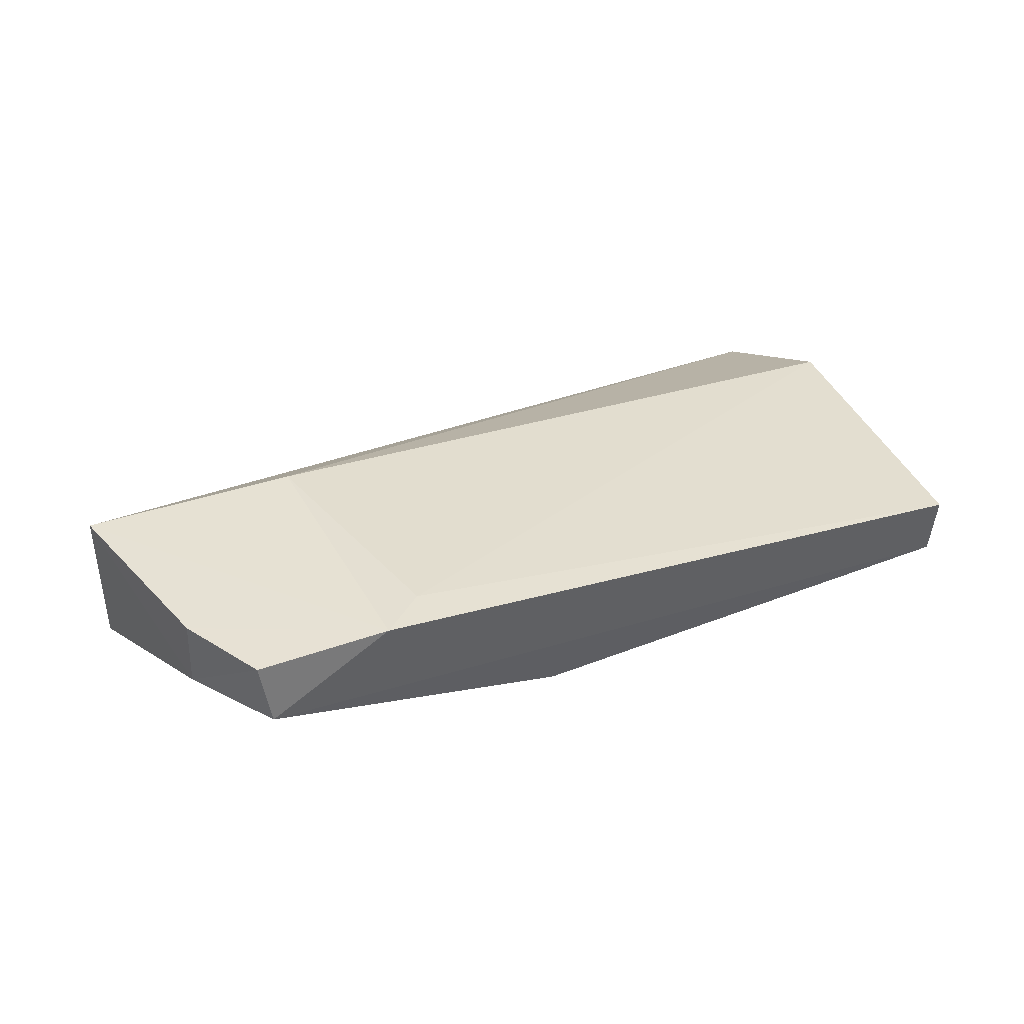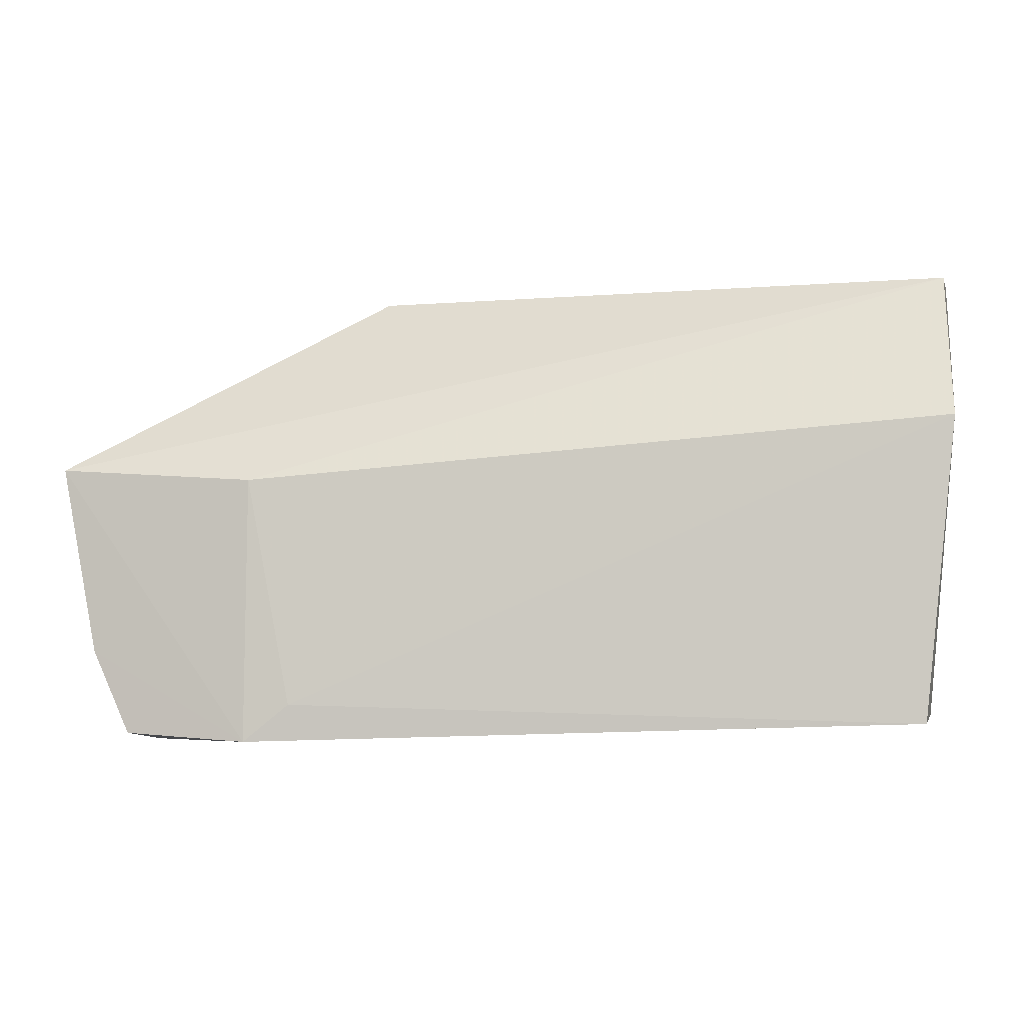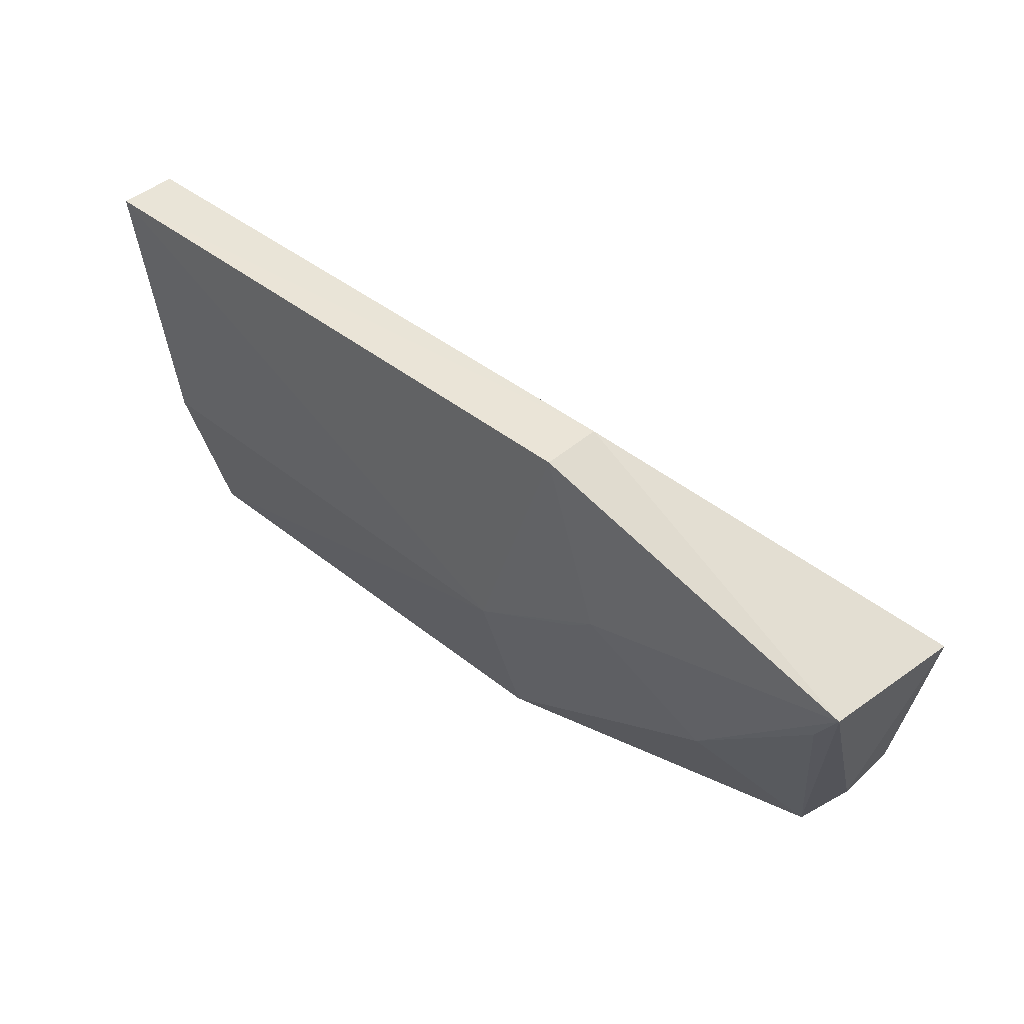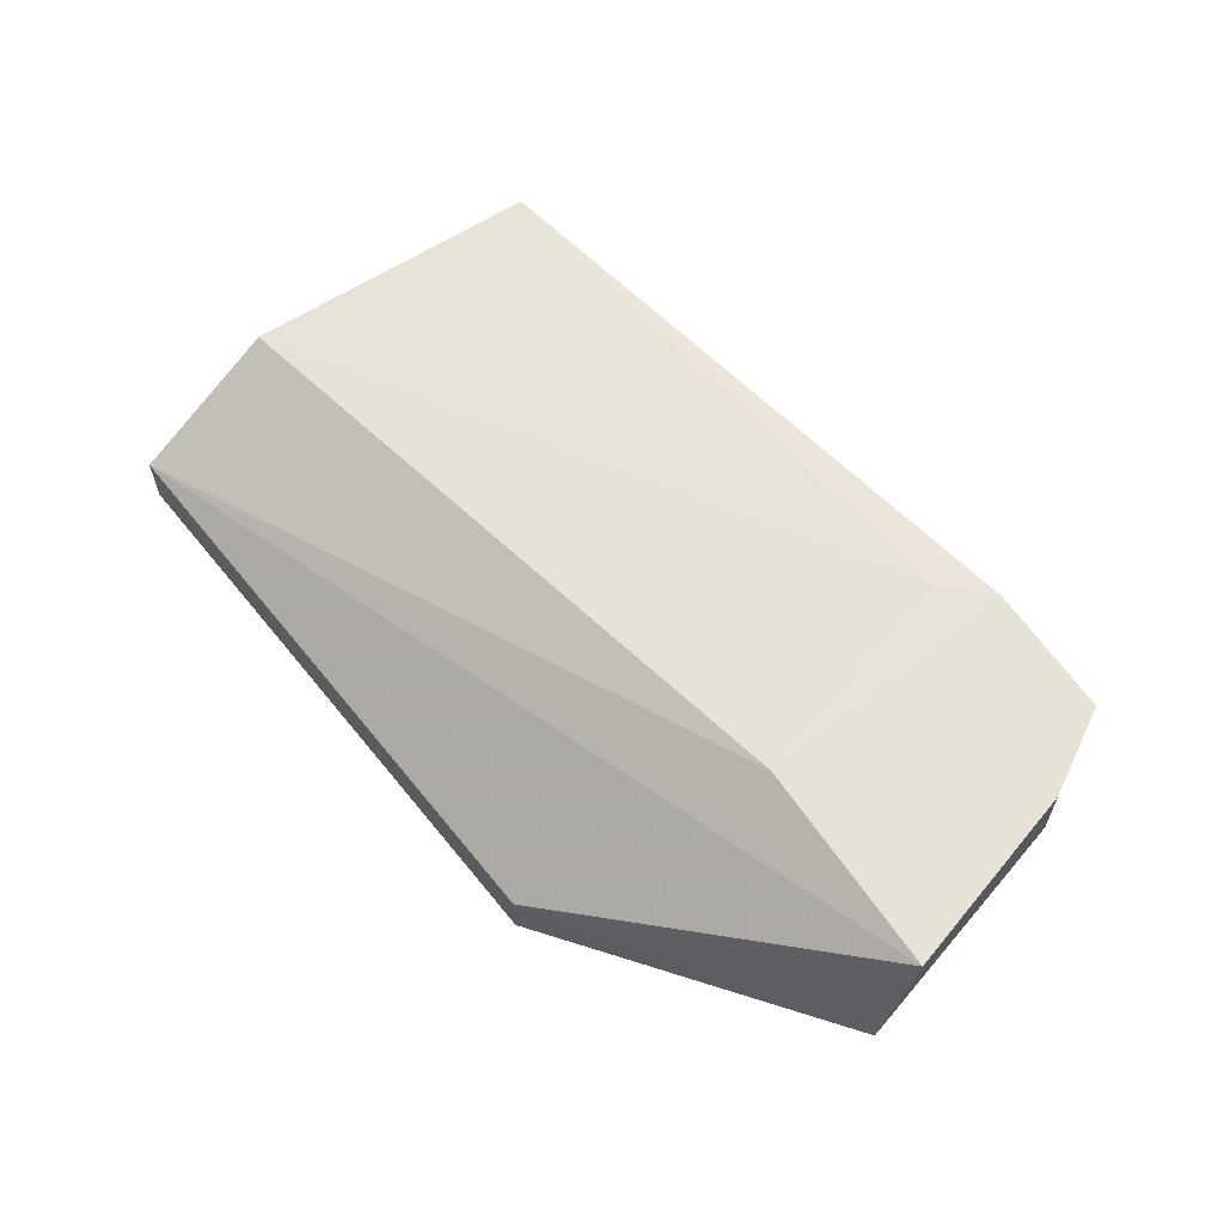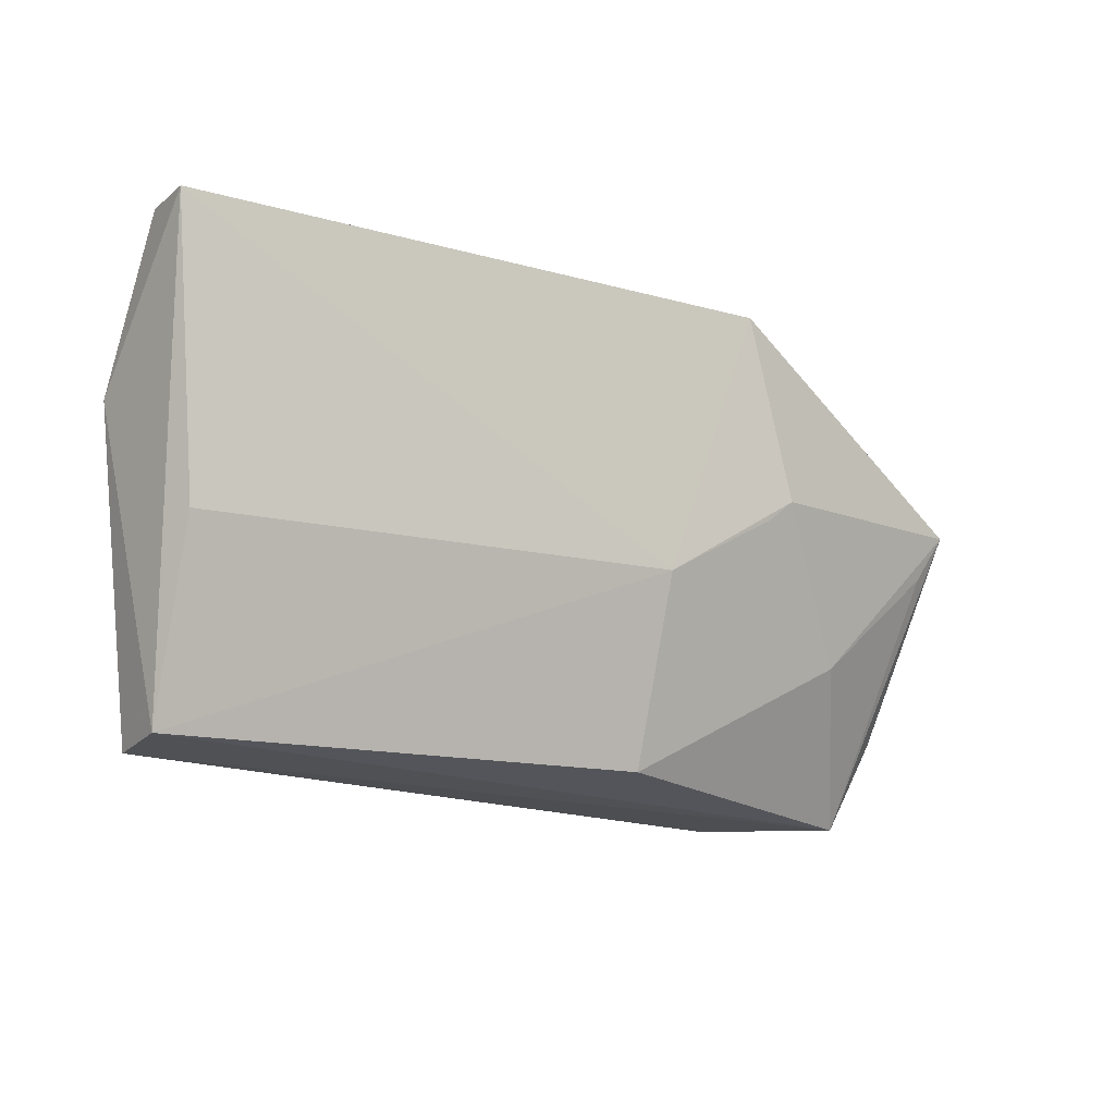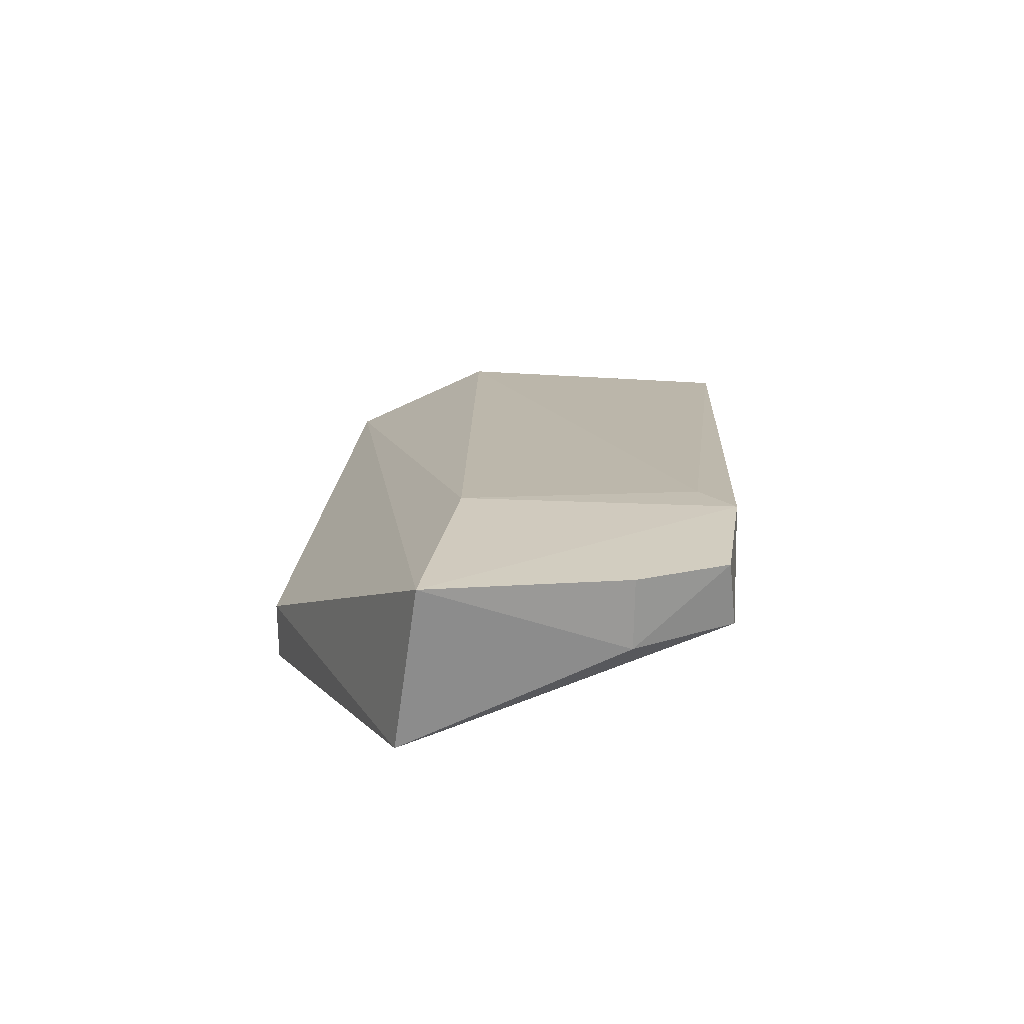
<metadata>
{"format":"obj","ext":"obj","renderer":"f3d","projection":"perspective","resolution":1024,"background":"white","views":[{"elev":38.9,"azim":-26.7,"up":"+Z"},{"elev":-5.8,"azim":14.6,"up":"+Y"},{"elev":43.5,"azim":-136.3,"up":"+Y"},{"elev":62.9,"azim":-128.9,"up":"+Z"},{"elev":-13.5,"azim":148.0,"up":"+Y"},{"elev":22.8,"azim":-85.0,"up":"+Z"}]}
</metadata>
<code>
v -0.07084 -0.1179 0.01152
v -0.07352 -0.1423 0.01182
v -0.07166 -0.1056 0.001014
v -0.1195 -0.1057 0.001545
v -0.1436 -0.1212 0.01977
v -0.1121 -0.1268 0.002079
v -0.07346 -0.1416 0.006412
v -0.1235 -0.1408 0.01967
v -0.07169 -0.1057 0.005669
v -0.1432 -0.1193 0.006813
v -0.07381 -0.1273 0.002332
v -0.1271 -0.1225 0.01993
v -0.1368 -0.1436 0.01478
v -0.1195 -0.1056 0.006285
v -0.1235 -0.1199 0.002054
v -0.1272 -0.1438 0.02003
v -0.1118 -0.1414 0.006549
v -0.1407 -0.1363 0.01436
v -0.1374 -0.1431 0.01976
v -0.1309 -0.1317 0.006904
v -0.1406 -0.1363 0.01975
v -0.1215 -0.1216 0.002164
v -0.141 -0.123 0.007377
f 6 4 3
f 7 1 2
f 7 3 1
f 8 2 1
f 9 1 3
f 11 7 6
f 11 6 3
f 11 3 7
f 12 8 1
f 12 9 5
f 12 1 9
f 13 7 2
f 14 9 3
f 14 3 4
f 14 5 9
f 14 10 5
f 14 4 10
f 15 10 4
f 15 4 6
f 16 12 5
f 16 8 12
f 16 13 2
f 16 2 8
f 17 6 7
f 17 7 13
f 18 5 10
f 18 10 13
f 19 13 16
f 19 18 13
f 20 6 17
f 20 10 15
f 20 17 13
f 21 19 16
f 21 16 5
f 21 5 18
f 21 18 19
f 22 20 15
f 22 15 6
f 22 6 20
f 23 20 13
f 23 13 10
f 23 10 20

</code>
